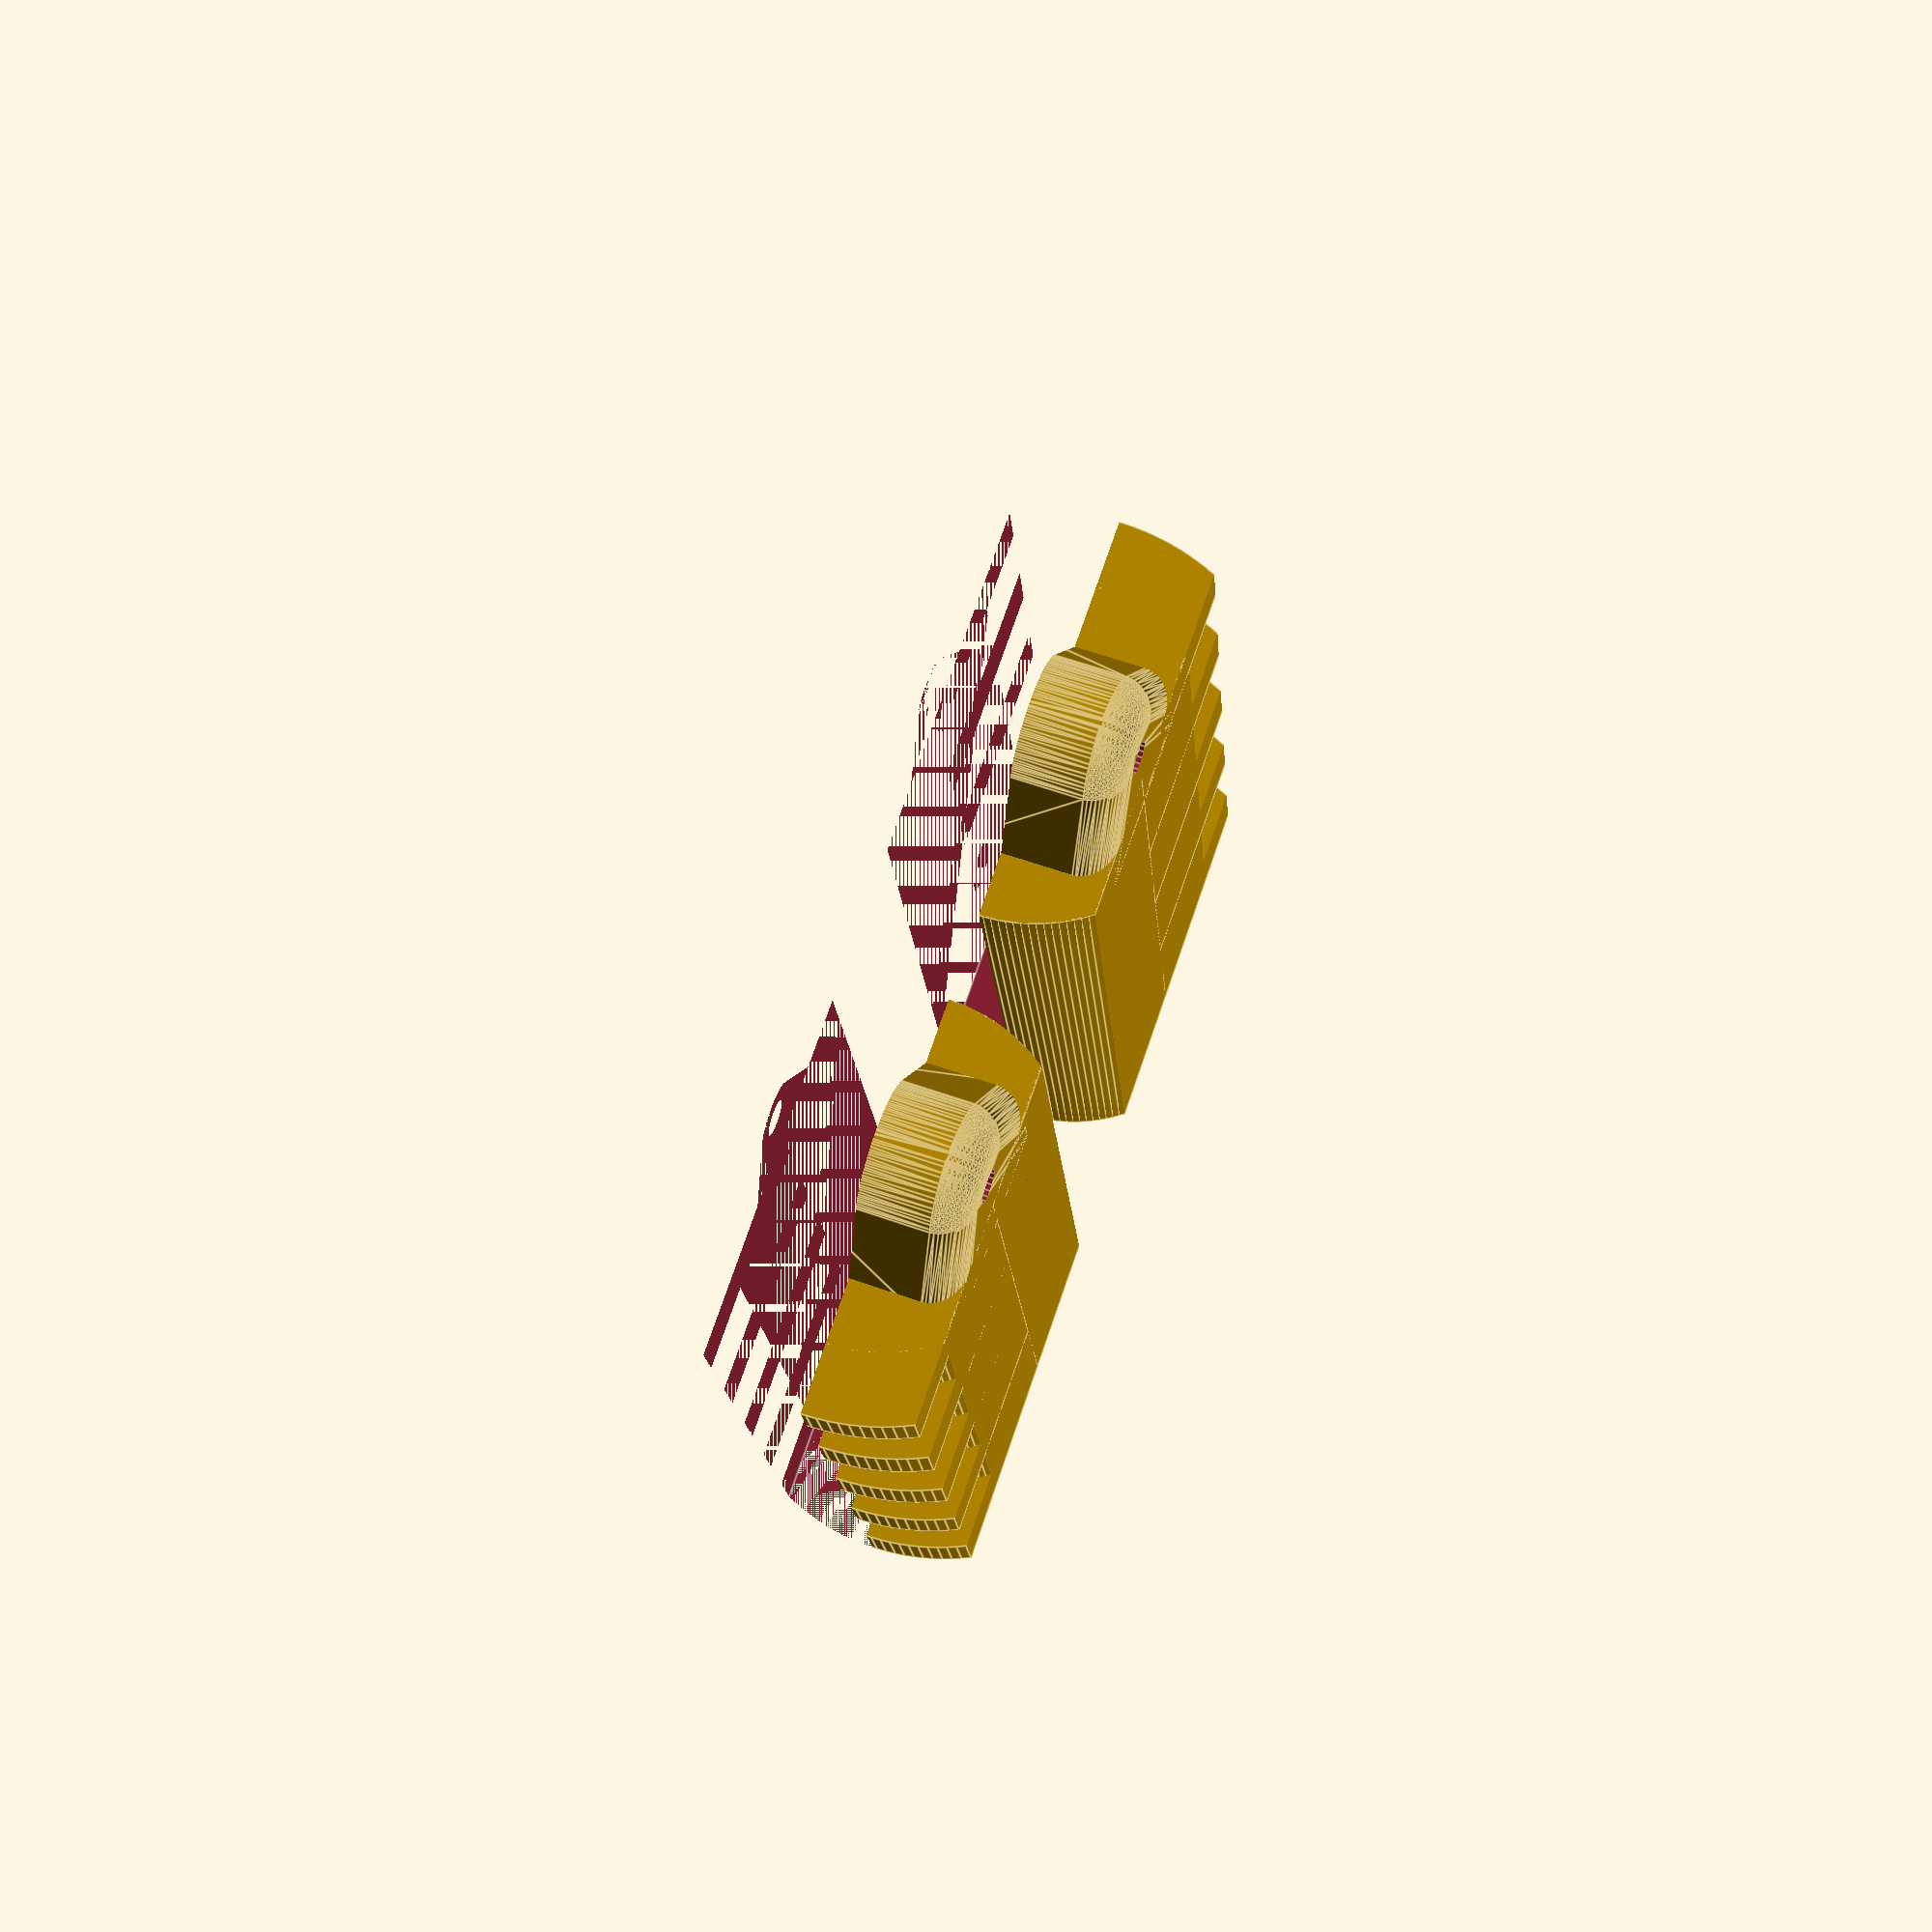
<openscad>
/***************************************************
*                                                  *
*        Designed by Freakazoid 08-25-2016         *
*                                                  *
*  made to work with "USB Flash Drive Cryptex v2"  *
*    http://www.thingiverse.com/thing:1196989      *
*                                                  *
***************************************************/

//Enter values here. give yourself some wiggle room, e.g. +0.2 ... +0.4 

//Width of the circuit board
Circuit_Width = 15.8;
//Length of the circuit board
Circuit_Length = 40;
//Height of the circuit board.
Circuit_Height = 4;     //Don't make too tight! 4-5mm will probably work for you.
//Length offset of the USB plug on the top
Top_Offset = 10; 
//Length offset of the USB plug on the bottom
Bottom_Offset = 2;
//Hole diameter for strap... obviously
Strap_Hole = 2;         

// Which parts would you like to see?
part = "both"; // [top:Top shell only,bottom:Bottom shell only,both:Both shells]

//Press F5 for preview of the STL
//Press F6 for rendering (necessary for STL export)
//Select "File > Export > STL"

/********************** TOP VIEW **********************************
  
                     Circuit_Width
                      |---------| 
          
                       _________   ___
                      |         |   |
                      |         |   |
                      |         |   |
                      |         |   |
                      |         |   |
                      |         |   | Circuit_Length
                      |         |   | 
                      |         |   |
                      |         |   |
               ___    |  _____  |   |
    Top_Offset  |     | |     | |   |
               _|_    |_|     |_|  _|_
                        |[] []|
                        |_____|
                        

********************* BOTTOM VIEW *********************************
          
                       _________   
                      |         |   
                      |         |   
                      |         |   
                      |         |   
                      |         |   
                      |         |   
                      |         |    
                      |         |   
                      |         |   
               ___    |  _____  |        
 Bottom_Offset _|_    |_|     |_|  
                        |     |
                        |_____|

********************* SIDE VIEW ***********************************/

//CONSTRUCTOR

if (part == "both"){
    Bottom_Shell();
    Top_Shell();
}

if (part == "bottom"){
    Bottom_Shell();
}

if (part == "top"){
    Top_Shell();
}

module Bottom_Shell(){
    translate([-(iDia+Part_Offset)/2,0,6])
        rotate([0,-90,90])
            difference(){Make_All();
                translate([0,-oDia/2,0])
                    cube([Width/2,oDia,Length+8]);
            }

}

module Top_Shell(){
translate([(iDia+Part_Offset)/2,0,6])
    rotate([0,90,-90])
        difference(){
            Make_All();
            translate([-Width/2,-oDia/2,0])
                cube([Width/2,oDia,Length+8]);
        }
}



//Global Variables
resolution = 150;
Length = 44;
Width = 12;
iDia = 20;
oDia = 28;
Part_Offset = 5;

module Make_All(){
    difference(){
        union(){
            Body();
            Teeth();
            Latch();
        }
        Cutout();
    }
}

module Tooth(th){
    intersection(){
        cylinder(d=oDia, h=th, $fn = resolution);
        translate([-Width/2,0,0])cube([Width,oDia/2,Length]);
    }
}

module Teeth(){
    Tooth(4.5);
    translate([0,0,10.5])Tooth(4);
    translate([0,0,20.5])Tooth(4);
    translate([0,0,30.5])Tooth(4);
    translate([0,0,40.5])Tooth(3.5);
}


module Body(){
    intersection(){
        cylinder(d=20, h=44, $fn = resolution);
        translate([-6,-10,0])cube([12,20,44]);
    }
}

module Cutout(){
    //Plug-Top
    PTx = 5.1;
    PTy = 12;
    PTz = Bottom_Offset;
    translate([-PTx/2,-PTy/2,0])cube([PTx,PTy,PTz]);
    //Plug-Bottom
    PBx = 0.55;
    PBy = 12;
    PBz = 10;
    PBx_Offset = Circuit_Height/2;
    translate([PBx_Offset,-PBy/2,0])cube([PBx,PBy,PBz]);    
    //Circuit
    Cx = Circuit_Height;
    Cy = 15.8;
    Cz = 40;
    Cz_Offset = Bottom_Offset;
    translate([-Cx/2,-Cy/2,Cz_Offset])cube([Cx,Cy,Cz]);
}

module Latch(){
    translate([0,0,Length]){
        difference(){
            minkowski(){
                sphere(r=2, $fn=50);
                hull(){
                    translate([-4,0,4])rotate([0,90,0])cylinder(r=2, h=8, $fn=resolution/4);
                    translate([-4,-5,-4])cube([8,10,2]);
                }
            }
            translate([-10,-10,-10])cube([20,20,10]);
            translate([-25,0,4])rotate([0,90,0])cylinder(d=Strap_Hole, h=50, $fn=resolution/8);
        }
    }
}
</openscad>
<views>
elev=117.3 azim=11.9 roll=70.5 proj=p view=edges
</views>
